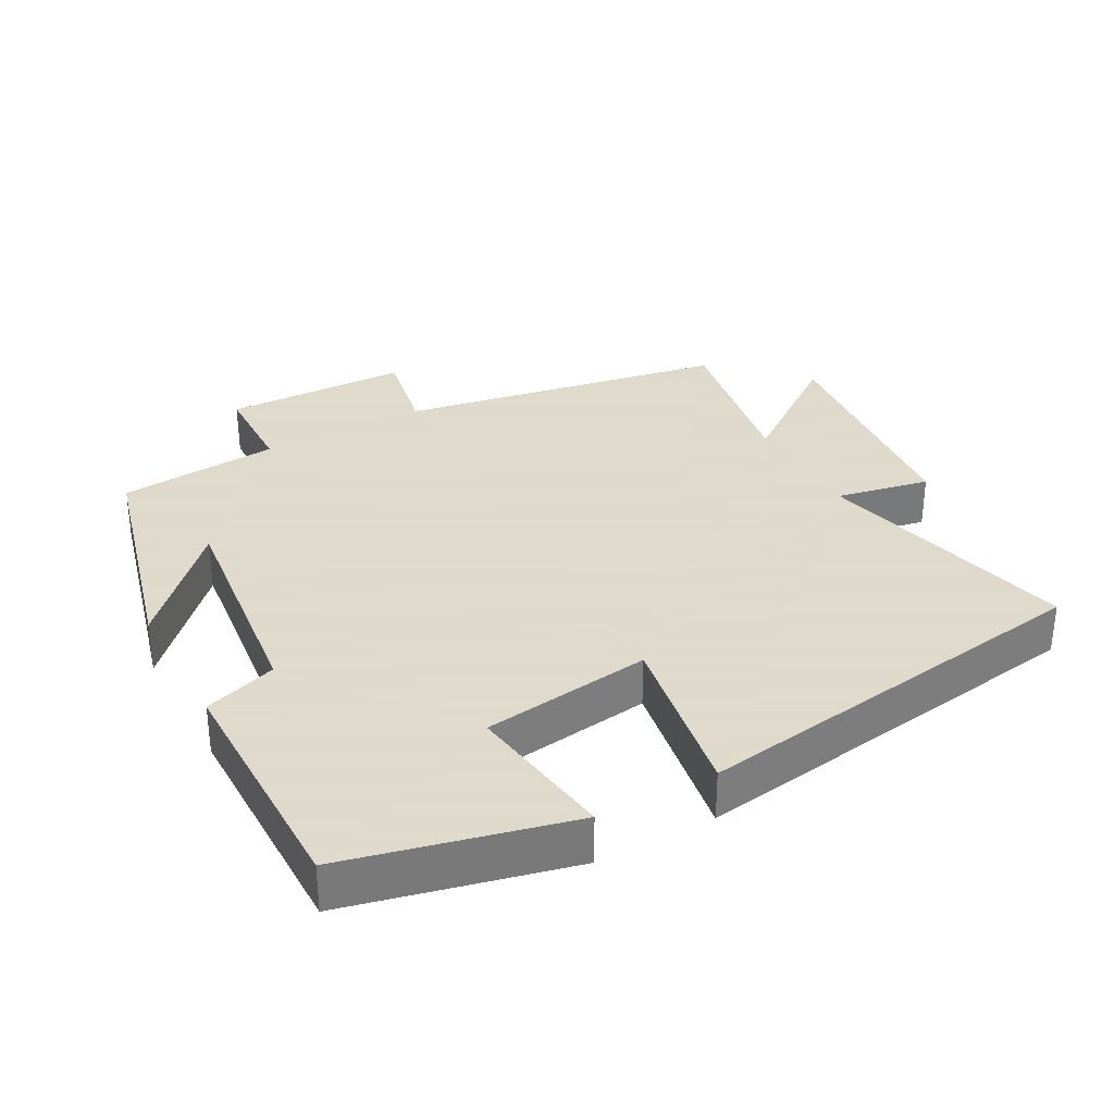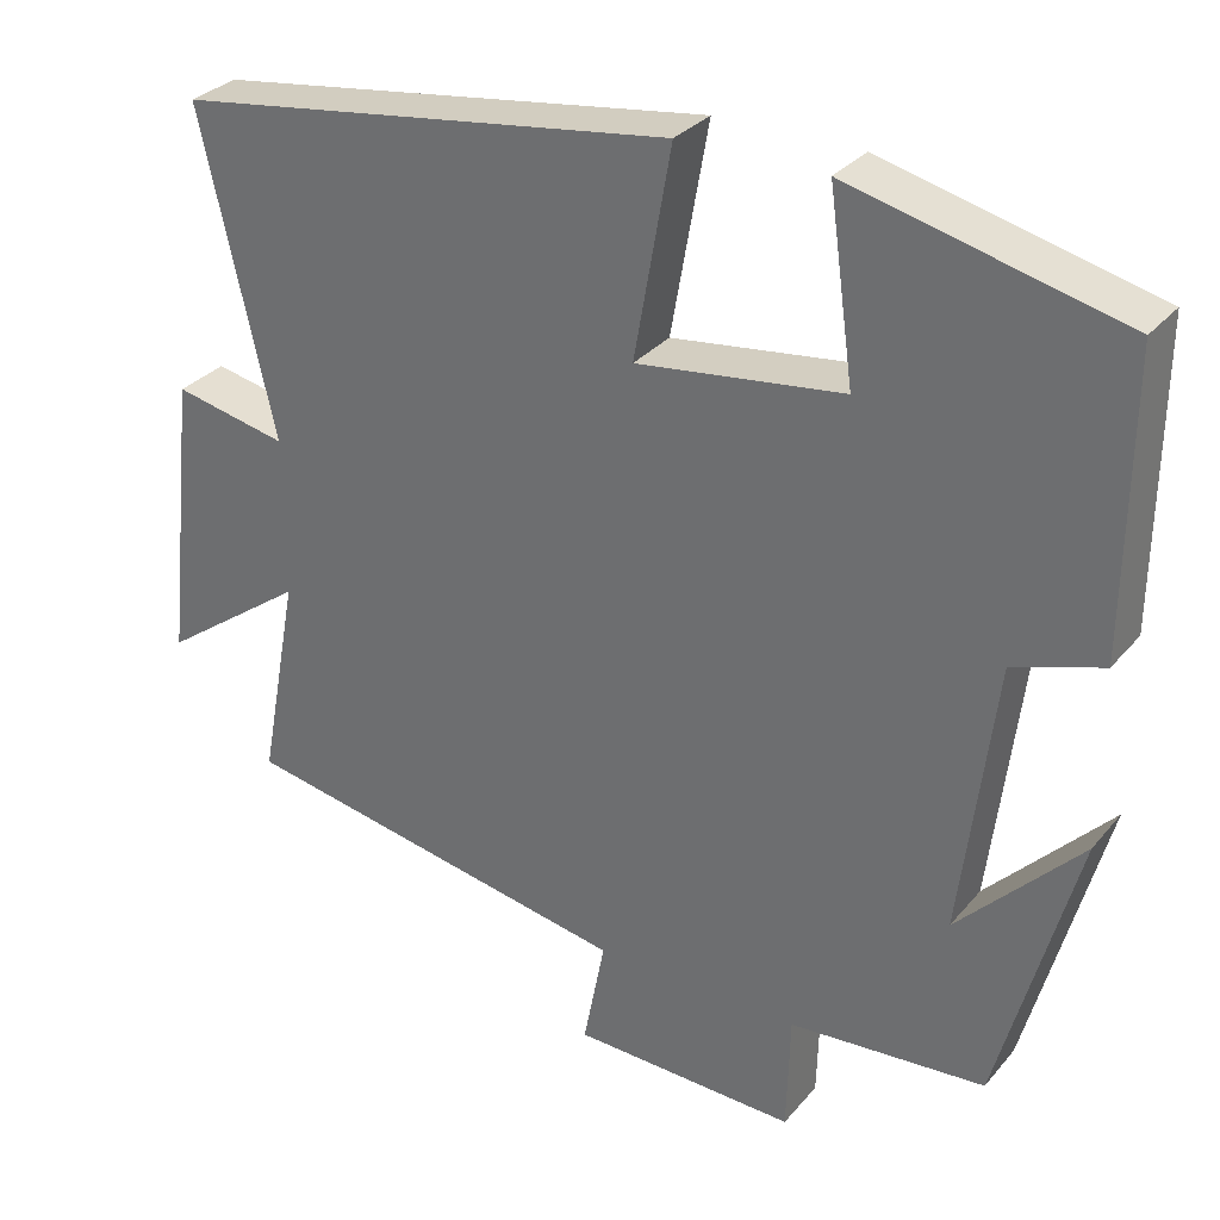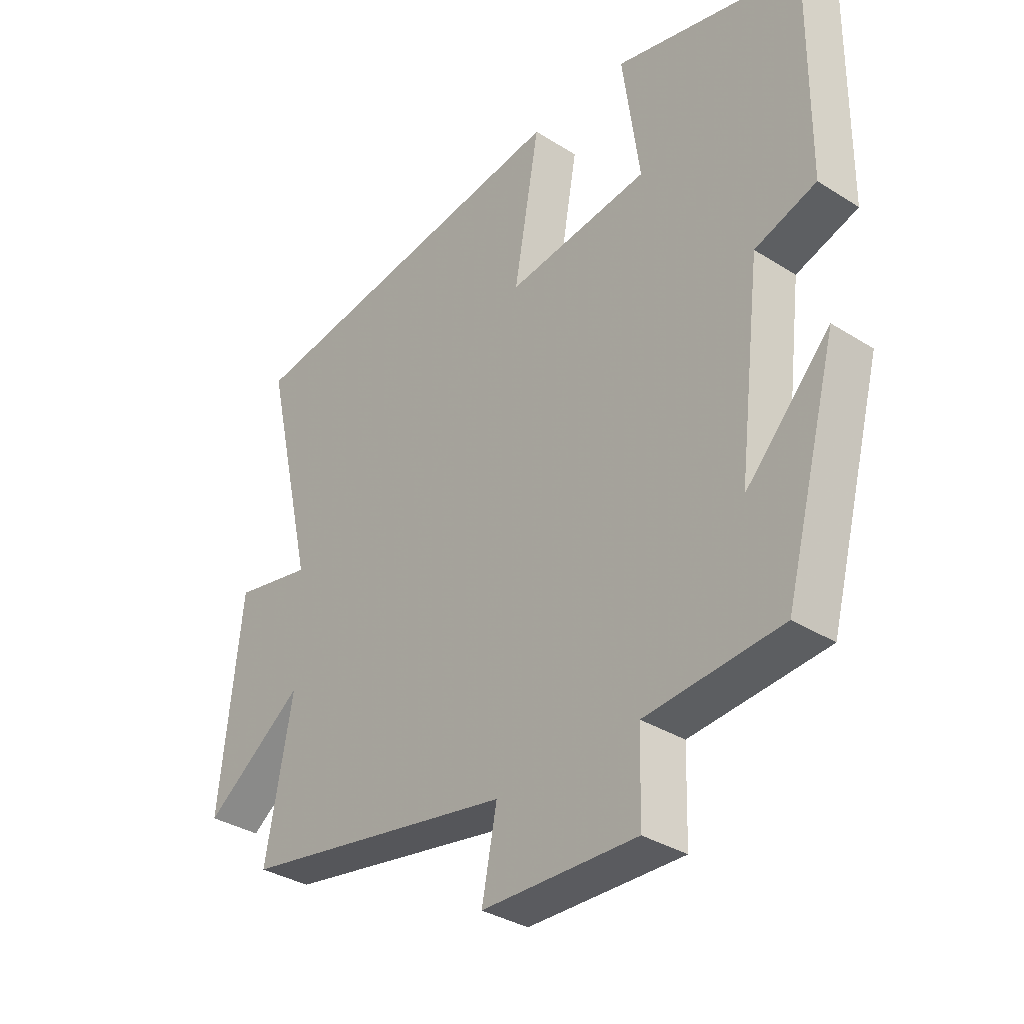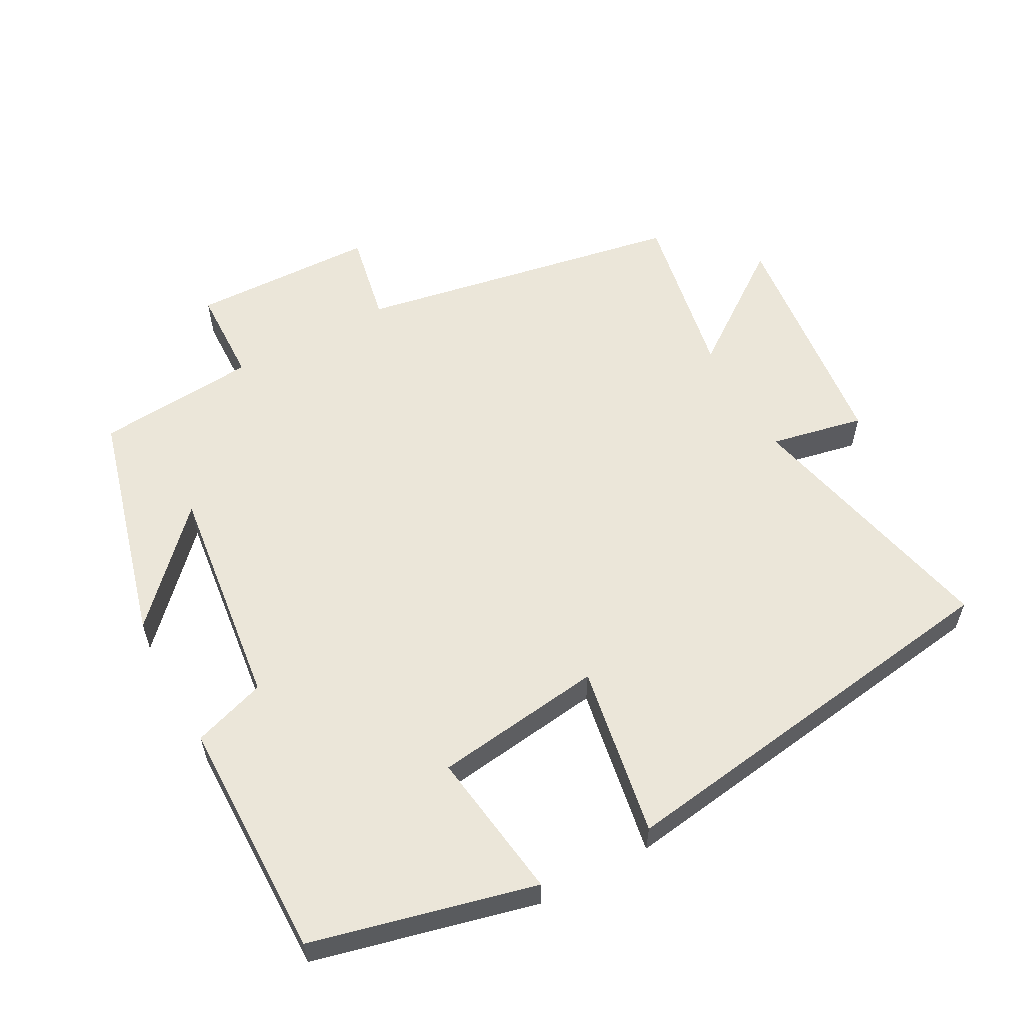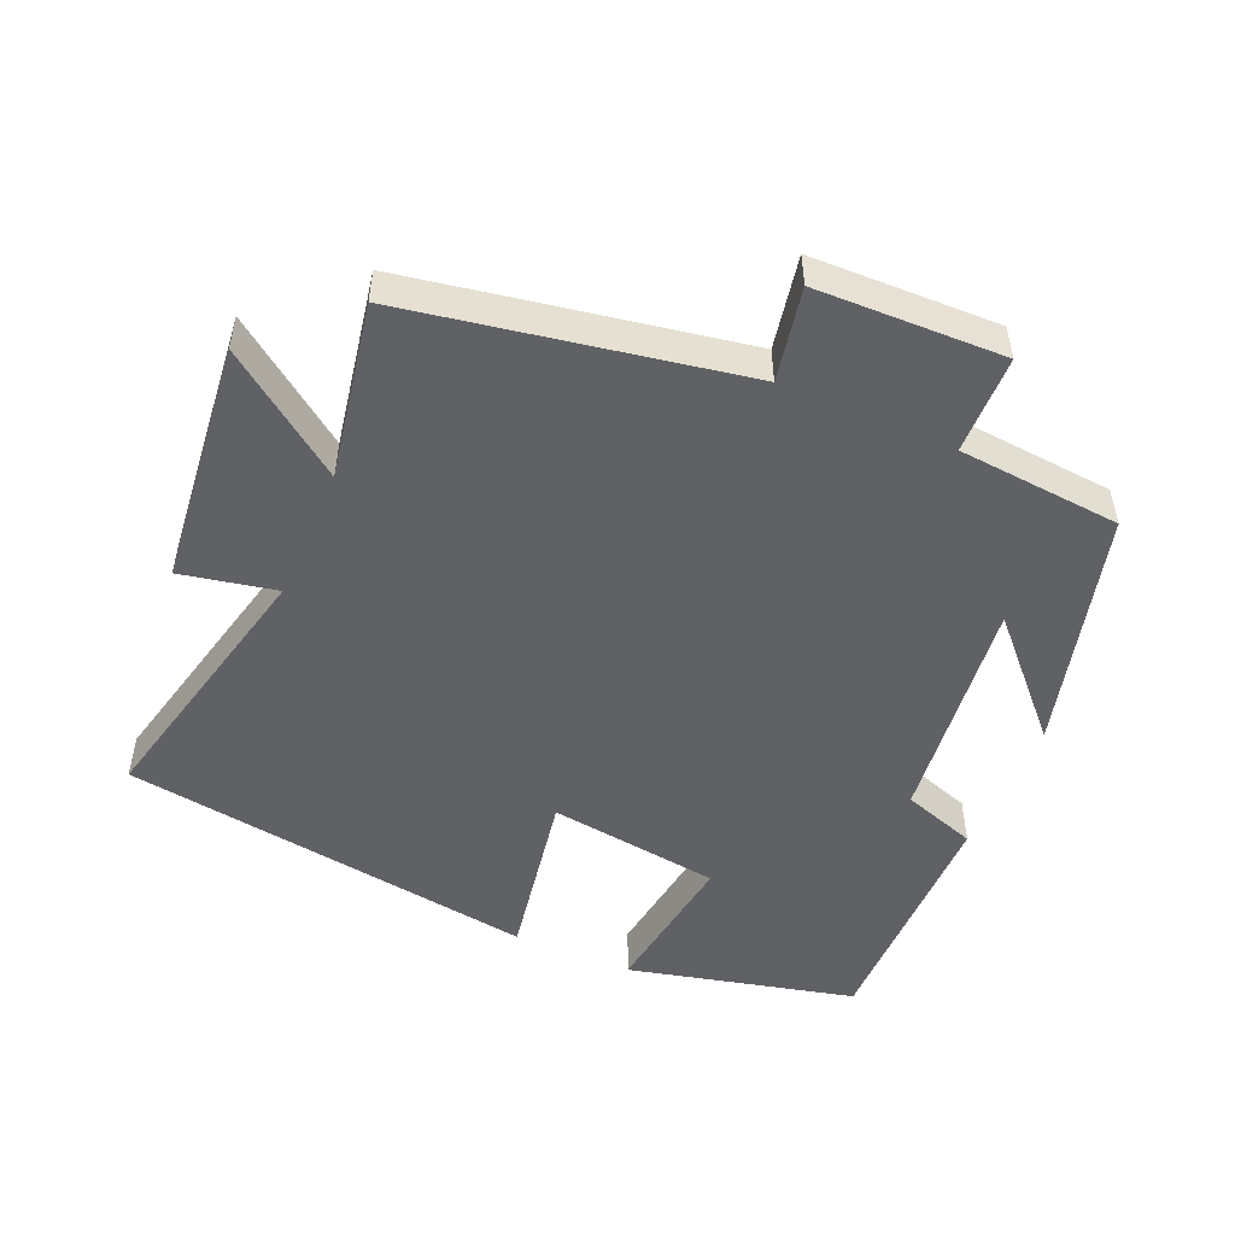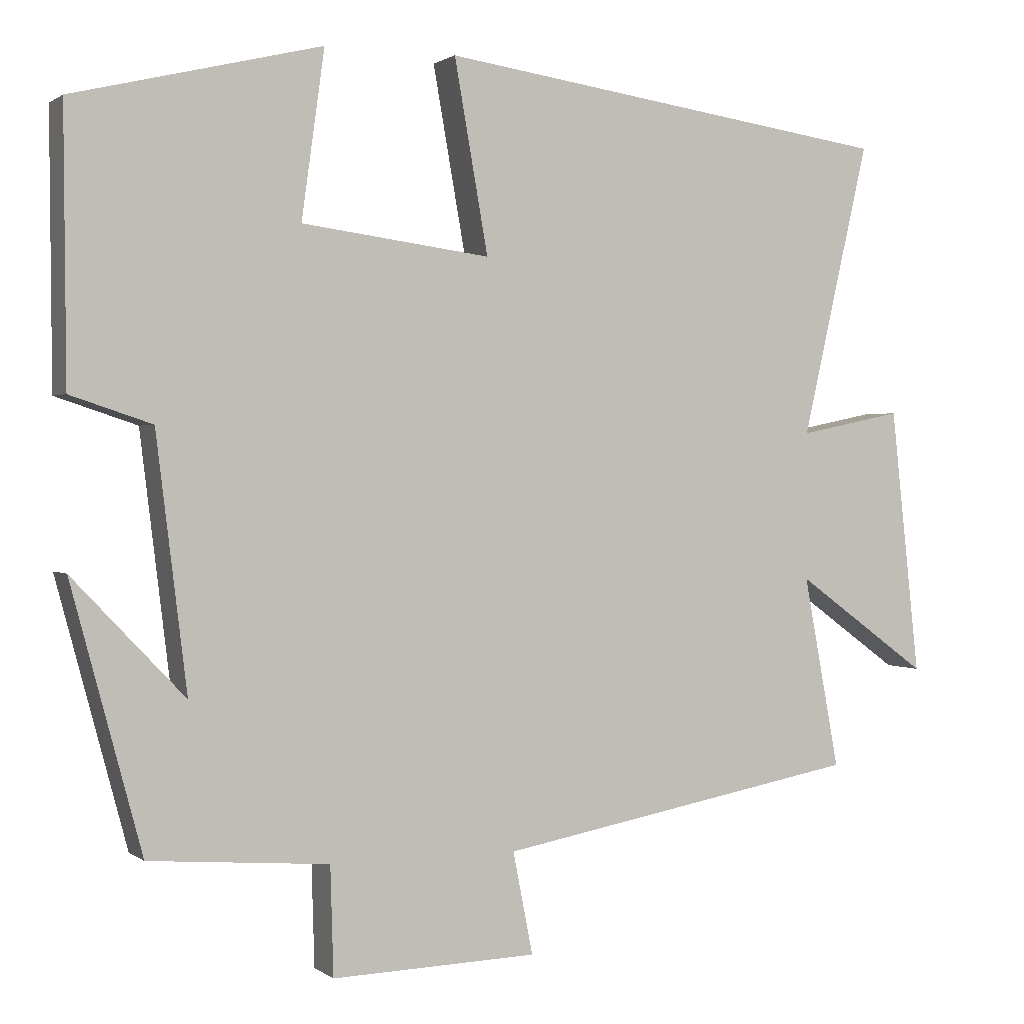
<metadata>
{"format":"obj","ext":"obj","renderer":"f3d","projection":"perspective","resolution":1024,"background":"white","views":[{"elev":32.4,"azim":-29.0,"up":"+Y"},{"elev":30.9,"azim":-147.4,"up":"+Z"},{"elev":-34.4,"azim":-130.4,"up":"+Z"},{"elev":57.6,"azim":-28.6,"up":"+Y"},{"elev":-50.4,"azim":156.4,"up":"+Y"},{"elev":1.0,"azim":-24.0,"up":"+Z"}]}
</metadata>
<code>
v -0.503 0.07 0.421
v -0.18 0.07 0.5
v -0.21 0.07 0.283
v 0.036 0.07 0.251
v -0.008 0.07 0.5
v 0.588 0.07 0.415
v 0.5 0.07 0.032
v 0.636 0.07 0.06
v 0.674 0.07 -0.288
v 0.5 0.07 -0.162
v 0.547 0.07 -0.413
v 0.072 0.07 -0.5
v 0.098 0.07 -0.633
v -0.17 0.07 -0.641
v -0.174 0.07 -0.5
v -0.408 0.07 -0.481
v -0.5 0.07 -0.138
v -0.354 0.07 -0.291
v -0.394 0.07 0.037
v -0.5 0.07 0.072
v -0.503 0 0.421
v -0.18 0 0.5
v -0.21 0 0.283
v 0.036 0 0.251
v -0.008 0 0.5
v 0.588 0 0.415
v 0.5 0 0.032
v 0.636 0 0.06
v 0.674 0 -0.288
v 0.5 0 -0.162
v 0.547 0 -0.413
v 0.072 0 -0.5
v 0.098 0 -0.633
v -0.17 0 -0.641
v -0.174 0 -0.5
v -0.408 0 -0.481
v -0.5 0 -0.138
v -0.354 0 -0.291
v -0.394 0 0.037
v -0.5 0 0.072
f 1 2 3
f 20 1 3
f 19 20 3
f 18 19 3 4
f 15 16 17 18
f 15 18 4
f 12 13 14 15
f 12 15 4
f 11 12 4
f 10 11 4
f 7 8 9 10
f 7 10 4 5
f 5 6 7
f 23 22 21
f 23 21 40
f 23 40 39
f 24 23 39 38
f 38 37 36 35
f 24 38 35
f 35 34 33 32
f 24 35 32
f 24 32 31
f 24 31 30
f 30 29 28 27
f 25 24 30 27
f 27 26 25
f 1 21 22 2
f 2 22 23 3
f 3 23 24 4
f 4 24 25 5
f 5 25 26 6
f 6 26 27 7
f 7 27 28 8
f 8 28 29 9
f 9 29 30 10
f 10 30 31 11
f 11 31 32 12
f 12 32 33 13
f 13 33 34 14
f 14 34 35 15
f 15 35 36 16
f 16 36 37 17
f 17 37 38 18
f 18 38 39 19
f 19 39 40 20
f 20 40 21 1

</code>
